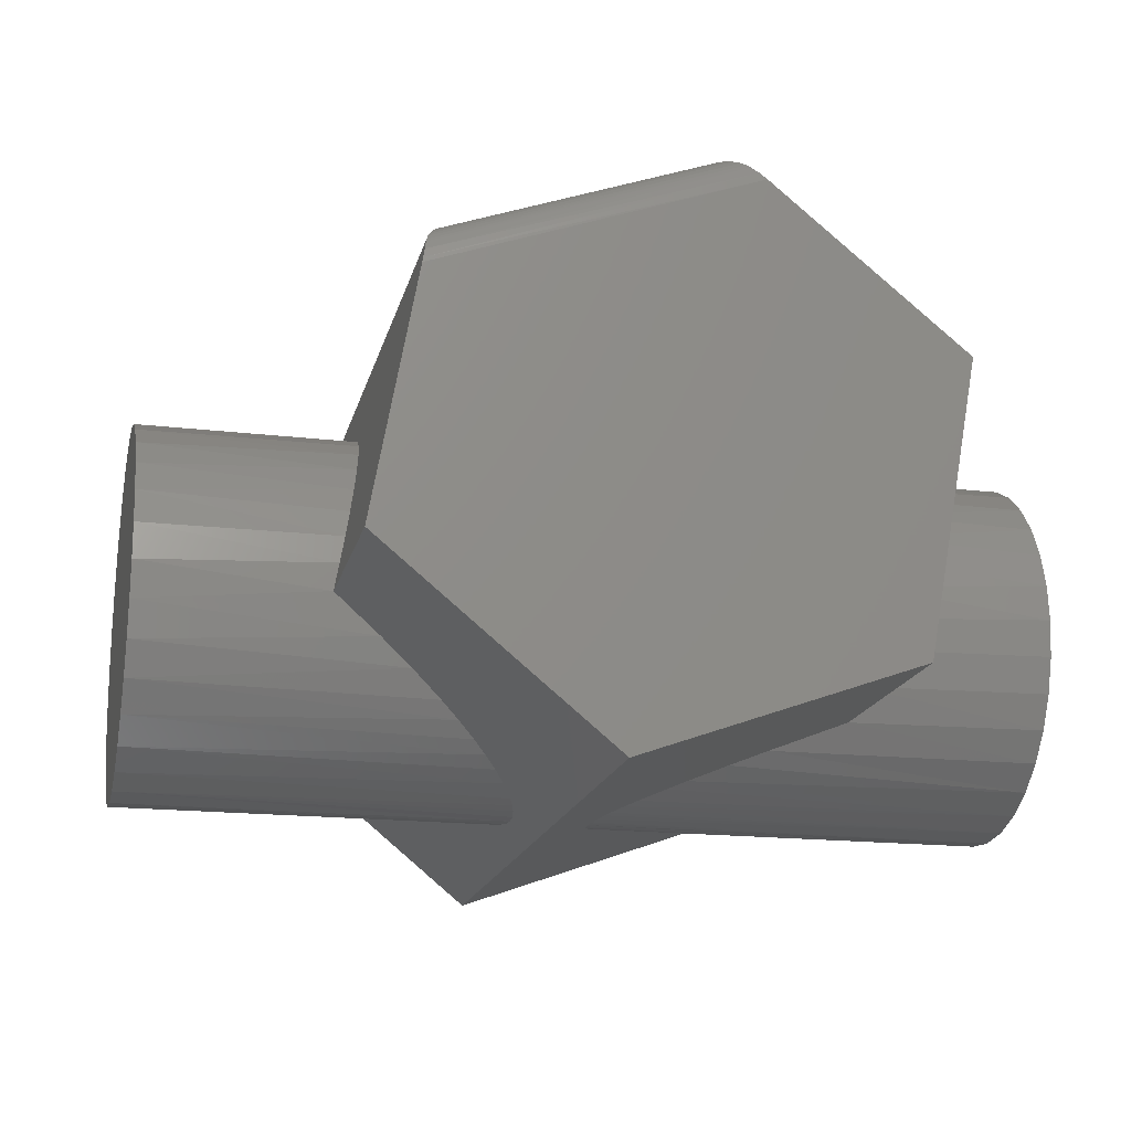
<metadata>
{"format":"stl","ext":"stl","renderer":"f3d","projection":"perspective","resolution":1024,"background":"white","views":[{"elev":-17.5,"azim":-13.0,"up":"+Y"}]}
</metadata>
<code>
# stl→obj: 389 verts, 774 faces
v 0.75 -0.3312 0.2719
v 0.75 -0.3808 0.2312
v 0.75 -0.1966 0.2364
v 0.75 -0.2835 0.2004
v 0.75 -0.4215 0.1817
v 0.75 -0.32 0.1704
v 0.75 -0.2418 -0.2227
v 0.75 -0.3808 -0.2312
v 0.75 -0.1966 -0.2364
v 0.75 -0.3312 -0.2719
v 0.75 -0.05735 -0.2227
v 0.75 -0.1026 -0.2364
v 0.75 0.08162 -0.2312
v 0.75 0.03207 -0.2719
v 0.75 -0.1496 -0.241
v 0.75 -0.2747 -0.3021
v 0.75 -0.2134 -0.3207
v 0.75 -0.1496 -0.327
v 0.75 -0.0858 -0.3207
v 0.75 -0.02446 -0.3021
v 0.75 -0.1496 0.241
v 0.75 -0.1026 0.2364
v 0.75 0.03207 0.2719
v 0.75 -0.02446 0.3021
v 0.75 -0.0858 0.3207
v 0.75 -0.1496 0.327
v 0.75 -0.2134 0.3207
v 0.75 -0.2747 0.3021
v 0.75 -0.2418 0.2227
v 0.75 -0.35 0.1339
v 0.75 -0.4517 0.1251
v 0.75 -0.3723 0.09224
v 0.75 -0.4703 0.06379
v 0.75 -0.386 0.04702
v 0.75 -0.3906 -7.896e-17
v 0.75 -0.4766 -1.013e-16
v 0.75 -0.386 -0.04702
v 0.75 -0.4703 -0.06379
v 0.75 -0.3723 -0.09224
v 0.75 -0.4517 -0.1251
v 0.75 -0.35 -0.1339
v 0.75 -0.32 -0.1704
v 0.75 -0.4215 -0.1817
v 0.75 -0.2835 -0.2004
v 0.75 0.08162 0.2312
v 0.75 -0.05735 0.2227
v 0.75 0.1223 0.1817
v 0.75 -0.01568 0.2004
v 0.75 0.02085 0.1704
v 0.75 0.1525 0.1251
v 0.75 0.05083 0.1339
v 0.75 0.1711 0.06379
v 0.75 0.0731 0.09224
v 0.75 0.08682 0.04702
v 0.75 0.1774 -3.622e-17
v 0.75 0.09145 -3.095e-17
v 0.75 0.1711 -0.06379
v 0.75 0.08682 -0.04702
v 0.75 0.1525 -0.1251
v 0.75 0.0731 -0.09224
v 0.75 0.05083 -0.1339
v 0.75 0.1223 -0.1817
v 0.75 0.02085 -0.1704
v 0.75 -0.01568 -0.2004
v -0.003067 -0.3893 0.02484
v 0.002767 -0.3872 0.04031
v 0.008825 -0.385 0.05159
v 0.09301 -0.3546 0.1268
v 0.1561 -0.3318 0.1578
v 0.2101 -0.3122 0.1779
v 0.3213 -0.272 0.2076
v 0.341 -0.1623 0.2407
v 0.3494 -0.1157 0.2386
v 0.3575 -0.07095 0.2278
v 0.365 -0.02899 0.2087
v 0.3702 -0.0002111 0.1892
v 0.3748 0.02551 0.1656
v 0.3797 0.05259 0.1312
v -0.006619 -0.3906 5.551e-17
v -0.006197 -0.3905 0.008576
v -0.005004 -0.39 0.01676
v 0.01598 -0.3825 0.06223
v 0.02397 -0.3796 0.07218
v 0.03622 -0.3751 0.08502
v 0.06346 -0.3653 0.1076
v 0.3327 -0.2084 0.2338
v 0.3268 -0.2411 0.223
v 0.3863 0.08937 0.03149
v 0.3852 0.08319 0.06254
v 0.3834 0.07304 0.09238
v 0.3867 0.09145 -4.163e-17
v 0.3748 0.02551 -0.1656
v 0.3702 -0.0002113 -0.1892
v 0.365 -0.02899 -0.2087
v 0.3575 -0.07095 -0.2278
v 0.3494 -0.1157 -0.2386
v 0.341 -0.1623 -0.2407
v 0.3327 -0.2084 -0.2338
v 0.2667 -0.2918 -0.1946
v 0.1468 -0.3351 -0.1539
v 0.03814 -0.3744 -0.08683
v 0.05459 -0.3685 -0.1009
v 0.02675 -0.3786 -0.07531
v 0.01645 -0.3823 -0.06287
v 0.008776 -0.3851 -0.0515
v 0.002305 -0.3874 -0.03931
v -0.002595 -0.3892 -0.02645
v -0.004866 -0.39 -0.0178
v -0.005943 -0.3904 -0.0119
v 0.3852 0.08319 -0.06254
v 0.3863 0.08937 -0.03149
v 0.3797 0.05259 -0.1312
v 0.3834 0.07304 -0.09238
v 0.3213 -0.272 -0.2076
v 0.3268 -0.2411 -0.223
v 0.09012 -0.3556 -0.1251
v 0.4866 0.1615 -0.1007
v 0.4835 0.1441 -0.1437
v 0.465 0.04133 -0.2654
v 0.473 0.08593 -0.2268
v 0.4559 -0.009314 -0.2954
v 0.4469 -0.05929 -0.3143
v 0.4375 -0.1116 -0.3248
v 0.4277 -0.1661 -0.3265
v 0.4179 -0.2202 -0.3193
v 0.4071 -0.2805 -0.2996
v 0.3971 -0.336 -0.2686
v 0.2585 -0.3861 -0.2257
v 0.008445 -0.4766 6.765e-17
v 0.009118 -0.4763 -0.01383
v 0.01019 -0.4759 -0.02069
v 0.01245 -0.4751 -0.03076
v 0.01734 -0.4733 -0.04575
v 0.02381 -0.471 -0.06001
v 0.03148 -0.4682 -0.07335
v 0.04664 -0.4627 -0.09404
v 0.05792 -0.4587 -0.1067
v 0.4895 0.1774 -3.622e-17
v 0.4886 0.1726 -0.05566
v 0.4788 0.1182 -0.1876
v 0.1911 -0.4105 -0.1971
v 0.1169 -0.4373 -0.1553
v 0.08226 -0.4499 -0.1294
v 0.3971 -0.336 0.6641
v 0.0686 -0.4548 0.1173
v 0.1104 -0.4397 0.1509
v 0.141 -0.4286 0.1704
v 0.2048 -0.4056 0.2035
v 0.2678 -0.3827 0.2292
v 0.3971 -0.336 0.2686
v -0.08766 -0.5113 0.6641
v -0.08766 -0.5113 -0.6641
v 0.009365 -0.4762 0.01502
v 0.01057 -0.4758 0.02243
v 0.01597 -0.4738 0.0421
v 0.02406 -0.4709 0.0605
v 0.03169 -0.4682 0.07367
v 0.04968 -0.4616 0.09763
v 0.3971 -0.336 -0.6641
v 0.4071 -0.2805 0.2996
v 0.4179 -0.2202 0.3193
v 0.4277 -0.1661 0.3265
v 0.4899 0.1796 0.6641
v 0.4899 0.1796 -0.6641
v 0.4375 -0.1116 0.3248
v 0.4469 -0.05929 0.3143
v 0.4559 -0.009314 0.2954
v 0.465 0.04133 0.2654
v 0.473 0.08593 0.2268
v 0.4788 0.1182 0.1876
v 0.4835 0.1441 0.1437
v 0.4866 0.1615 0.1007
v 0.4886 0.1726 0.05566
v -0.13 -0.4766 4.387e-17
v -0.1319 -0.475 -0.03162
v -0.1377 -0.4703 -0.06381
v -0.147 -0.4626 -0.09441
v -0.161 -0.4512 -0.1263
v -0.1779 -0.4373 -0.1554
v -0.2085 -0.4121 -0.1949
v -0.243 -0.3839 -0.2281
v -0.2855 -0.349 -0.2591
v -0.3301 -0.3124 -0.2836
v -0.409 -0.2477 -0.3119
v -0.4899 -0.1813 -0.3254
v -0.4899 -0.1813 -0.6641
v -0.4899 -0.1813 0.6641
v -0.4899 -0.1813 0.3254
v -0.4087 -0.2479 0.3118
v -0.3538 -0.293 0.2939
v -0.3005 -0.3367 0.2681
v -0.268 -0.3633 0.2474
v -0.237 -0.3888 0.2229
v -0.2133 -0.4083 0.2
v -0.1912 -0.4264 0.174
v -0.1713 -0.4427 0.1449
v -0.1512 -0.4592 0.1051
v -0.1432 -0.4658 0.08336
v -0.137 -0.4709 0.06073
v -0.1318 -0.4751 0.03073
v -0.4115 0.2544 0.6641
v 0.1509 0.4578 0.6641
v 0.1509 0.4578 -0.6641
v -0.4115 0.2544 -0.6641
v 0.1442 0.4633 -0.6637
v 0.1311 0.4741 -0.6604
v 0.1186 0.4843 -0.6542
v 0.1186 0.4843 0.6542
v 0.1247 0.4793 0.6577
v 0.1376 0.4687 0.6624
v -0.8125 -0.1496 0.327
v -0.8125 -0.0858 0.3207
v -0.8125 -0.2134 0.3207
v -0.8125 -0.1496 -0.327
v -0.8125 -0.2134 -0.3207
v -0.8125 -0.0858 -0.3207
v -0.8125 -0.2747 -0.3021
v -0.8125 -0.02446 -0.3021
v -0.8125 -0.3312 -0.2719
v -0.8125 0.03207 -0.2719
v -0.8125 -0.3808 -0.2312
v -0.8125 0.08162 -0.2312
v -0.8125 -0.4215 -0.1817
v -0.8125 0.1223 -0.1817
v -0.8125 -0.4517 -0.1251
v -0.8125 0.1525 -0.1251
v -0.8125 -0.4703 -0.06379
v -0.8125 0.1711 -0.06379
v -0.8125 -0.4766 4.387e-17
v -0.8125 0.1774 -3.622e-17
v -0.8125 -0.4703 0.06379
v -0.8125 0.1711 0.06379
v -0.8125 -0.4517 0.1251
v -0.8125 0.1525 0.1251
v -0.8125 -0.4215 0.1817
v -0.8125 0.1223 0.1817
v -0.8125 -0.3808 0.2312
v -0.8125 0.08162 0.2312
v -0.8125 -0.3312 0.2719
v -0.8125 0.03207 0.2719
v -0.8125 -0.2747 0.3021
v -0.8125 -0.02446 0.3021
v -0.4277 0.1641 -0.09232
v -0.4306 0.1479 -0.1357
v -0.4402 0.09469 -0.2173
v -0.4475 0.05411 -0.2558
v -0.4559 0.007737 -0.2866
v -0.4812 -0.1331 -0.3266
v -0.4253 0.1774 -8.674e-17
v -0.4259 0.174 -0.04699
v -0.4349 0.1243 -0.1786
v -0.4726 -0.08528 -0.3206
v -0.464 -0.03752 -0.3072
v -0.4559 0.007737 0.2866
v -0.4475 0.05411 0.2558
v -0.4402 0.09469 0.2173
v -0.4349 0.1243 0.1786
v -0.4277 0.1641 0.09232
v -0.4812 -0.1331 0.3266
v -0.4726 -0.08528 0.3206
v -0.464 -0.03752 0.3072
v -0.4306 0.1479 0.1357
v -0.4259 0.174 0.04699
v -0.41 0.2626 0.6637
v -0.407 0.279 0.6606
v -0.4042 0.2945 -0.6546
v -0.4056 0.2869 -0.6579
v -0.4042 0.2945 0.6546
v -0.4085 0.2709 -0.6625
v -0.359 0.3481 0.5938
v 0.05945 0.4988 0.6035
v 0.05006 0.4961 0.5938
v -0.369 0.3436 0.6047
v 0.06919 0.5001 0.6131
v -0.3784 0.3374 0.6156
v 0.07756 0.5002 0.621
v -0.3853 0.3312 0.6243
v 0.08638 0.4992 0.629
v -0.3918 0.3236 0.633
v 0.09333 0.4976 0.6349
v -0.3976 0.3142 0.6416
v 0.1006 0.495 0.6409
v -0.4006 0.3075 0.6467
v 0.1108 0.4898 0.6488
v -0.4031 0.2996 0.6518
v 0.1108 0.4898 -0.6488
v 0.05006 0.4961 -0.5938
v 0.05945 0.4988 -0.6035
v 0.06919 0.5001 -0.6131
v 0.07756 0.5002 -0.621
v 0.08638 0.4992 -0.629
v 0.09333 0.4976 -0.6349
v 0.1006 0.495 -0.6409
v -0.359 0.3481 -0.5938
v -0.3679 0.3442 -0.6035
v -0.4015 0.305 -0.6484
v -0.3976 0.3142 -0.6416
v -0.3935 0.3211 -0.6355
v -0.3891 0.327 -0.6293
v -0.3829 0.3336 -0.6212
v -0.3762 0.339 -0.6131
v -0.07093 -0.4139 0.5781
v 0.3213 -0.272 0.5781
v -0.07093 -0.4139 -0.5781
v 0.3213 -0.272 -0.5781
v 0.3964 0.1452 0.5781
v 0.3964 0.1452 -0.5781
v -0.3964 -0.1469 0.5781
v 0.07093 0.4122 0.5781
v -0.3213 0.2704 0.5781
v -0.3964 -0.1469 -0.5781
v -0.3964 -0.1469 -0.241
v -0.3267 -0.204 -0.2348
v -0.2588 -0.2597 -0.2144
v -0.2245 -0.2878 -0.1974
v -0.192 -0.3145 -0.1758
v -0.1693 -0.3332 -0.1562
v -0.1484 -0.3504 -0.1334
v -0.1301 -0.3654 -0.1074
v -0.116 -0.3769 -0.08006
v -0.1057 -0.3854 -0.05013
v -0.1009 -0.3893 -0.02538
v -0.09928 -0.3906 -7.896e-17
v -0.1006 -0.3896 0.02259
v -0.1044 -0.3864 0.04473
v -0.109 -0.3827 0.06136
v -0.1149 -0.3778 0.07741
v -0.1299 -0.3655 0.1071
v -0.1472 -0.3513 0.1319
v -0.1669 -0.3351 0.1538
v -0.1883 -0.3176 0.1729
v -0.2189 -0.2925 0.1941
v -0.2512 -0.266 0.2111
v -0.2933 -0.2314 0.2267
v -0.3365 -0.196 0.2365
v -0.3964 -0.1469 0.241
v -0.3213 0.2704 -0.5781
v 0.07093 0.4122 -0.5781
v -0.3883 -0.1018 0.2363
v -0.3805 -0.05846 0.2231
v -0.3752 -0.029 0.2087
v -0.3702 -0.001721 0.1904
v -0.3651 0.02661 0.1645
v -0.3535 0.09145 -6.245e-17
v -0.354 0.08858 -0.03701
v -0.3555 0.08009 -0.07312
v -0.3578 0.06747 -0.1048
v -0.3608 0.05054 -0.1343
v -0.3651 0.02661 -0.1645
v -0.3702 -0.001721 -0.1904
v -0.3752 -0.029 -0.2087
v -0.3805 -0.05846 -0.2231
v -0.3883 -0.1018 -0.2363
v -0.3608 0.05054 0.1343
v -0.3578 0.06747 0.1048
v -0.3555 0.08009 0.07312
v -0.354 0.08858 0.03701
v -0.7266 0.0731 -0.09224
v -0.7266 0.08682 -0.04702
v -0.7266 -0.01568 -0.2004
v -0.7266 0.02085 -0.1704
v -0.7266 -0.05735 -0.2227
v -0.7266 -0.1496 -0.241
v -0.7266 -0.1966 -0.2364
v -0.7266 -0.2418 -0.2227
v -0.7266 -0.2835 -0.2004
v -0.7266 0.09145 -8.999e-17
v -0.7266 0.05083 -0.1339
v -0.7266 -0.1026 -0.2364
v -0.7266 -0.32 -0.1704
v -0.7266 -0.3723 -0.09224
v -0.7266 -0.35 -0.1339
v -0.7266 -0.386 -0.04702
v -0.7266 -0.3906 -7.896e-17
v -0.7266 -0.35 0.1339
v -0.7266 -0.32 0.1704
v -0.7266 -0.2418 0.2227
v -0.7266 -0.2835 0.2004
v -0.7266 -0.1496 0.241
v -0.7266 -0.01568 0.2004
v -0.7266 -0.05735 0.2227
v -0.7266 0.02085 0.1704
v -0.7266 0.08682 0.04702
v -0.7266 0.0731 0.09224
v -0.7266 -0.386 0.04702
v -0.7266 -0.3723 0.09224
v -0.7266 -0.1966 0.2364
v -0.7266 -0.1026 0.2364
v -0.7266 0.05083 0.1339
f 1 2 3
f 4 5 6
f 7 8 9
f 9 8 10
f 11 12 13
f 14 13 12
f 15 9 10
f 15 10 16
f 15 16 17
f 15 17 18
f 15 18 19
f 15 19 20
f 15 20 14
f 15 14 12
f 21 22 23
f 21 23 24
f 21 24 25
f 21 25 26
f 21 26 27
f 21 27 28
f 21 28 1
f 21 1 3
f 5 4 2
f 2 4 29
f 2 29 3
f 6 5 30
f 30 5 31
f 30 31 32
f 32 31 33
f 32 33 34
f 34 33 35
f 35 33 36
f 35 36 37
f 37 36 38
f 37 38 39
f 39 38 40
f 39 40 41
f 41 40 42
f 42 40 43
f 42 43 44
f 44 43 8
f 44 8 7
f 23 22 45
f 45 22 46
f 45 46 47
f 47 46 48
f 47 48 49
f 47 49 50
f 50 49 51
f 50 51 52
f 52 51 53
f 52 53 54
f 52 54 55
f 55 54 56
f 55 56 57
f 57 56 58
f 57 58 59
f 59 58 60
f 59 60 61
f 59 61 62
f 62 61 63
f 62 63 13
f 13 63 64
f 13 64 11
f 34 65 66
f 67 34 66
f 30 68 69
f 69 6 30
f 70 6 69
f 4 6 70
f 4 70 71
f 72 21 3
f 21 72 73
f 73 22 21
f 22 73 74
f 74 46 22
f 46 74 75
f 75 48 46
f 48 75 76
f 76 49 48
f 77 49 76
f 51 49 77
f 78 51 77
f 35 79 80
f 35 80 81
f 35 81 65
f 35 65 34
f 32 34 67
f 32 67 82
f 32 82 83
f 32 83 84
f 32 84 85
f 32 85 68
f 32 68 30
f 72 3 86
f 86 3 29
f 86 29 87
f 87 29 4
f 87 4 71
f 88 54 89
f 89 54 53
f 89 53 90
f 90 53 51
f 90 51 78
f 56 54 91
f 91 54 88
f 92 63 61
f 63 92 93
f 93 64 63
f 94 64 93
f 11 64 94
f 95 11 94
f 12 11 95
f 96 12 95
f 15 12 96
f 97 15 96
f 9 15 97
f 98 9 97
f 42 44 99
f 100 42 99
f 41 42 100
f 101 39 102
f 37 39 101
f 37 101 103
f 37 103 104
f 37 104 105
f 37 105 106
f 37 106 107
f 37 107 108
f 37 108 109
f 37 109 79
f 37 79 35
f 110 58 111
f 111 58 56
f 111 56 91
f 92 61 112
f 112 61 60
f 112 60 113
f 113 60 58
f 113 58 110
f 99 44 114
f 114 44 7
f 114 7 115
f 115 7 9
f 115 9 98
f 100 116 41
f 41 116 102
f 41 102 39
f 57 59 117
f 117 59 118
f 118 59 62
f 119 120 13
f 13 14 119
f 121 119 14
f 14 20 121
f 122 121 20
f 20 19 122
f 122 19 123
f 123 19 18
f 123 18 124
f 124 18 17
f 124 17 125
f 125 17 16
f 125 16 126
f 126 16 10
f 127 126 10
f 127 10 8
f 127 8 128
f 38 36 129
f 38 129 130
f 38 130 131
f 38 131 132
f 38 132 133
f 38 133 134
f 38 134 135
f 38 135 136
f 38 136 137
f 38 137 40
f 138 55 139
f 139 55 57
f 139 57 117
f 13 120 62
f 62 120 140
f 62 140 118
f 128 8 141
f 141 8 43
f 141 43 142
f 142 43 143
f 143 43 40
f 143 40 137
f 144 145 146
f 144 146 147
f 144 147 148
f 144 148 149
f 144 149 150
f 151 152 130
f 151 130 129
f 151 129 153
f 151 153 154
f 151 154 155
f 151 155 156
f 151 156 157
f 151 157 158
f 151 158 145
f 151 145 144
f 152 159 127
f 152 127 128
f 152 128 141
f 152 141 142
f 152 142 143
f 152 143 137
f 152 137 136
f 152 136 135
f 152 135 134
f 152 134 133
f 152 133 132
f 152 132 131
f 152 131 130
f 144 150 160
f 144 160 161
f 144 161 162
f 144 162 163
f 164 138 139
f 164 139 117
f 164 117 118
f 164 118 140
f 164 140 120
f 164 120 119
f 164 119 121
f 164 121 122
f 164 122 123
f 164 123 124
f 164 124 159
f 163 162 165
f 163 165 166
f 163 166 167
f 163 167 168
f 163 168 169
f 163 169 170
f 163 170 171
f 163 171 172
f 163 172 173
f 163 173 138
f 163 138 164
f 159 124 125
f 159 125 126
f 159 126 127
f 155 154 33
f 33 156 155
f 31 145 158
f 1 28 160
f 161 160 28
f 28 27 161
f 162 161 27
f 27 26 162
f 165 162 26
f 26 25 165
f 166 165 25
f 25 24 166
f 166 24 167
f 167 24 23
f 167 23 168
f 168 23 45
f 171 170 47
f 47 50 171
f 172 171 50
f 50 52 172
f 150 149 2
f 150 2 1
f 150 1 160
f 36 33 154
f 36 154 153
f 36 153 129
f 31 158 33
f 33 158 157
f 33 157 156
f 5 147 31
f 31 147 146
f 31 146 145
f 2 149 5
f 5 149 148
f 5 148 147
f 47 170 45
f 45 170 169
f 45 169 168
f 55 138 52
f 52 138 173
f 52 173 172
f 152 174 175
f 152 175 176
f 152 176 177
f 152 177 178
f 152 178 179
f 152 179 180
f 152 180 181
f 152 181 182
f 152 182 183
f 152 183 184
f 152 184 185
f 152 185 186
f 151 187 188
f 151 188 189
f 151 189 190
f 151 190 191
f 151 191 192
f 151 192 193
f 151 193 194
f 151 194 195
f 151 195 196
f 151 196 197
f 151 197 198
f 151 198 199
f 151 199 200
f 151 200 174
f 151 174 152
f 187 151 144
f 187 144 201
f 201 144 163
f 201 163 202
f 159 152 186
f 203 164 204
f 204 164 159
f 204 159 186
f 203 205 206
f 164 203 206
f 164 206 207
f 164 207 208
f 164 208 163
f 163 208 209
f 163 209 210
f 163 210 202
f 211 212 213
f 214 215 216
f 216 215 217
f 216 217 218
f 218 217 219
f 218 219 220
f 220 219 221
f 220 221 222
f 222 221 223
f 222 223 224
f 224 223 225
f 224 225 226
f 226 225 227
f 226 227 228
f 228 227 229
f 228 229 230
f 230 229 231
f 230 231 232
f 232 231 233
f 232 233 234
f 234 233 235
f 234 235 236
f 236 235 237
f 236 237 238
f 238 237 239
f 238 239 240
f 240 239 241
f 240 241 242
f 242 241 213
f 242 213 212
f 228 243 226
f 243 244 226
f 224 245 222
f 222 245 246
f 222 246 220
f 220 246 247
f 220 247 218
f 215 184 217
f 217 184 183
f 217 183 219
f 183 182 219
f 221 219 182
f 182 181 221
f 185 184 215
f 185 215 214
f 185 214 248
f 230 249 228
f 228 249 250
f 228 250 243
f 226 244 224
f 224 244 251
f 224 251 245
f 248 214 252
f 252 214 216
f 252 216 253
f 253 216 218
f 253 218 247
f 221 181 223
f 223 181 180
f 223 180 179
f 223 179 225
f 225 179 178
f 225 178 177
f 225 177 227
f 227 177 176
f 227 176 229
f 229 176 175
f 229 175 174
f 239 191 190
f 239 190 241
f 241 190 189
f 241 189 213
f 242 254 240
f 254 255 240
f 238 240 255
f 255 256 238
f 236 238 256
f 256 257 236
f 234 258 232
f 188 259 211
f 188 211 213
f 188 213 189
f 229 174 231
f 231 174 200
f 231 200 199
f 197 233 198
f 198 233 231
f 198 231 199
f 195 235 196
f 196 235 233
f 196 233 197
f 193 237 194
f 194 237 235
f 194 235 195
f 191 239 192
f 192 239 237
f 192 237 193
f 211 259 212
f 212 259 260
f 212 260 242
f 242 260 261
f 242 261 254
f 236 257 234
f 234 257 262
f 234 262 258
f 249 230 263
f 263 230 232
f 263 232 258
f 201 264 265
f 187 201 265
f 187 265 259
f 187 259 188
f 266 267 248
f 266 248 252
f 266 252 253
f 266 253 247
f 266 247 246
f 266 246 245
f 266 245 251
f 266 251 244
f 266 244 243
f 266 243 250
f 266 250 249
f 268 266 249
f 268 249 263
f 268 263 258
f 268 258 262
f 268 262 257
f 268 257 256
f 268 256 255
f 268 255 254
f 268 254 261
f 268 261 260
f 268 260 259
f 268 259 265
f 248 267 269
f 248 269 204
f 248 204 186
f 248 186 185
f 202 264 201
f 202 210 264
f 270 271 272
f 270 273 271
f 274 271 273
f 273 275 274
f 276 274 275
f 275 277 276
f 278 276 277
f 277 279 278
f 278 279 280
f 280 279 281
f 280 281 282
f 282 281 283
f 282 283 284
f 284 283 285
f 268 265 209
f 209 265 210
f 210 265 264
f 208 284 285
f 208 285 268
f 208 268 209
f 208 286 284
f 208 207 286
f 287 271 288
f 287 272 271
f 288 271 274
f 288 274 289
f 289 274 276
f 289 276 290
f 290 276 278
f 290 278 291
f 291 278 280
f 291 280 292
f 292 280 282
f 284 286 282
f 282 286 293
f 282 293 292
f 204 205 203
f 204 269 205
f 294 288 295
f 294 287 288
f 206 205 269
f 269 267 206
f 266 206 267
f 286 296 297
f 286 297 293
f 293 297 298
f 293 298 292
f 292 298 299
f 292 299 291
f 291 299 300
f 291 300 290
f 290 300 301
f 290 301 289
f 289 301 295
f 289 295 288
f 207 206 266
f 207 266 296
f 207 296 286
f 266 285 296
f 266 268 285
f 270 295 273
f 270 294 295
f 285 283 296
f 296 283 281
f 296 281 297
f 298 297 281
f 281 279 298
f 299 298 279
f 279 277 299
f 299 277 300
f 300 277 275
f 300 275 301
f 301 275 273
f 301 273 295
f 287 294 272
f 272 294 270
f 302 303 71
f 302 71 70
f 302 70 69
f 302 69 68
f 302 68 85
f 302 85 84
f 302 84 83
f 302 83 82
f 302 82 67
f 302 67 66
f 302 66 65
f 302 65 81
f 302 81 80
f 302 80 79
f 302 79 304
f 304 79 109
f 304 109 108
f 304 108 107
f 304 107 106
f 304 106 105
f 304 105 104
f 304 104 103
f 304 103 101
f 304 101 102
f 304 102 116
f 304 116 100
f 304 100 99
f 304 99 114
f 304 114 305
f 303 306 72
f 303 72 86
f 303 86 87
f 303 87 71
f 307 305 97
f 307 97 96
f 307 96 95
f 307 95 94
f 307 94 93
f 307 93 92
f 307 92 112
f 307 112 113
f 307 113 110
f 307 110 111
f 307 111 91
f 306 307 91
f 306 91 88
f 306 88 89
f 306 89 90
f 306 90 78
f 306 78 77
f 306 77 76
f 306 76 75
f 306 75 74
f 306 74 73
f 306 73 72
f 305 114 115
f 305 115 98
f 305 98 97
f 303 302 308
f 309 306 310
f 310 306 303
f 310 303 308
f 304 311 312
f 304 312 313
f 304 313 314
f 304 314 315
f 304 315 316
f 304 316 317
f 304 317 318
f 304 318 319
f 304 319 320
f 304 320 321
f 304 321 322
f 304 322 323
f 302 304 323
f 302 323 324
f 302 324 325
f 302 325 326
f 302 326 327
f 302 327 328
f 302 328 329
f 302 329 330
f 302 330 331
f 302 331 332
f 302 332 333
f 302 333 334
f 302 334 335
f 302 335 336
f 302 336 308
f 311 304 305
f 311 305 337
f 337 305 307
f 337 307 338
f 307 306 338
f 338 306 309
f 338 309 337
f 337 309 310
f 308 336 339
f 308 339 340
f 308 340 341
f 308 341 342
f 308 342 343
f 337 344 345
f 337 345 346
f 337 346 347
f 337 347 348
f 337 348 349
f 337 349 350
f 337 350 351
f 337 351 352
f 337 352 353
f 337 353 312
f 337 312 311
f 310 308 343
f 310 343 354
f 310 354 355
f 310 355 356
f 310 356 357
f 310 357 344
f 310 344 337
f 358 346 359
f 358 347 346
f 360 350 361
f 360 351 350
f 351 360 362
f 362 352 351
f 363 364 313
f 313 364 365
f 365 314 313
f 314 365 366
f 366 315 314
f 346 345 359
f 359 345 344
f 359 344 367
f 350 349 361
f 361 349 348
f 361 348 368
f 368 348 347
f 368 347 358
f 313 312 363
f 363 312 353
f 363 353 369
f 369 353 352
f 369 352 362
f 317 316 370
f 370 316 315
f 370 315 366
f 320 319 371
f 371 319 318
f 371 318 372
f 372 318 317
f 372 317 370
f 322 321 373
f 373 321 320
f 373 320 371
f 323 322 374
f 374 322 373
f 330 329 375
f 376 330 375
f 376 331 330
f 377 333 378
f 377 334 333
f 335 379 336
f 380 341 381
f 342 341 380
f 382 342 380
f 382 343 342
f 383 356 384
f 325 324 385
f 385 324 323
f 385 323 374
f 325 385 326
f 326 385 386
f 326 386 327
f 327 386 328
f 328 386 375
f 328 375 329
f 333 332 378
f 378 332 331
f 378 331 376
f 379 335 387
f 387 335 334
f 387 334 377
f 341 340 381
f 381 340 339
f 381 339 388
f 388 339 336
f 388 336 379
f 356 355 384
f 384 355 354
f 384 354 389
f 389 354 343
f 389 343 382
f 356 383 357
f 357 383 367
f 357 367 344
f 387 388 379
f 388 387 377
f 388 377 381
f 362 364 369
f 369 364 363
f 381 377 380
f 380 377 378
f 380 378 382
f 382 378 376
f 382 376 389
f 389 376 375
f 389 375 384
f 384 375 386
f 384 386 383
f 383 386 385
f 383 385 367
f 367 385 374
f 367 374 359
f 359 374 373
f 359 373 358
f 358 373 371
f 358 371 368
f 368 371 372
f 368 372 361
f 361 372 370
f 361 370 360
f 360 370 366
f 360 366 362
f 362 366 365
f 362 365 364

</code>
